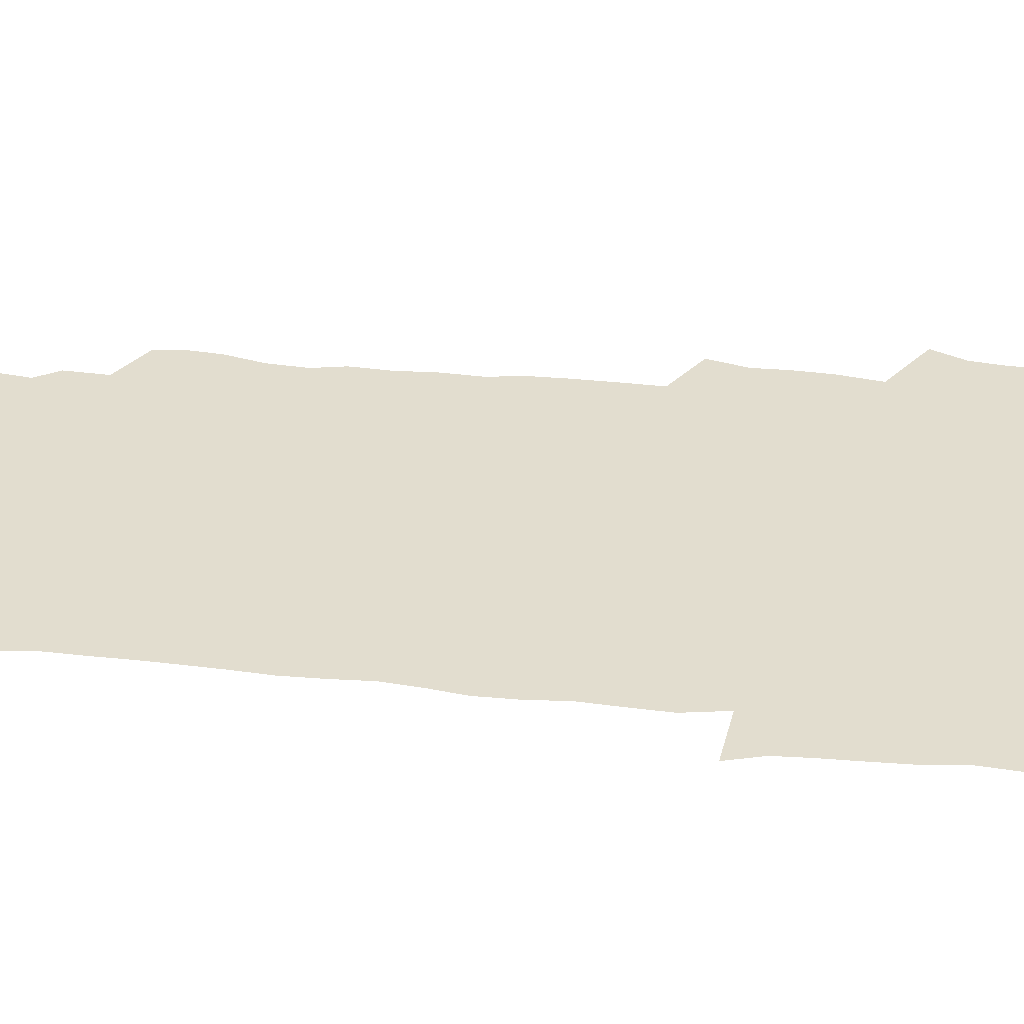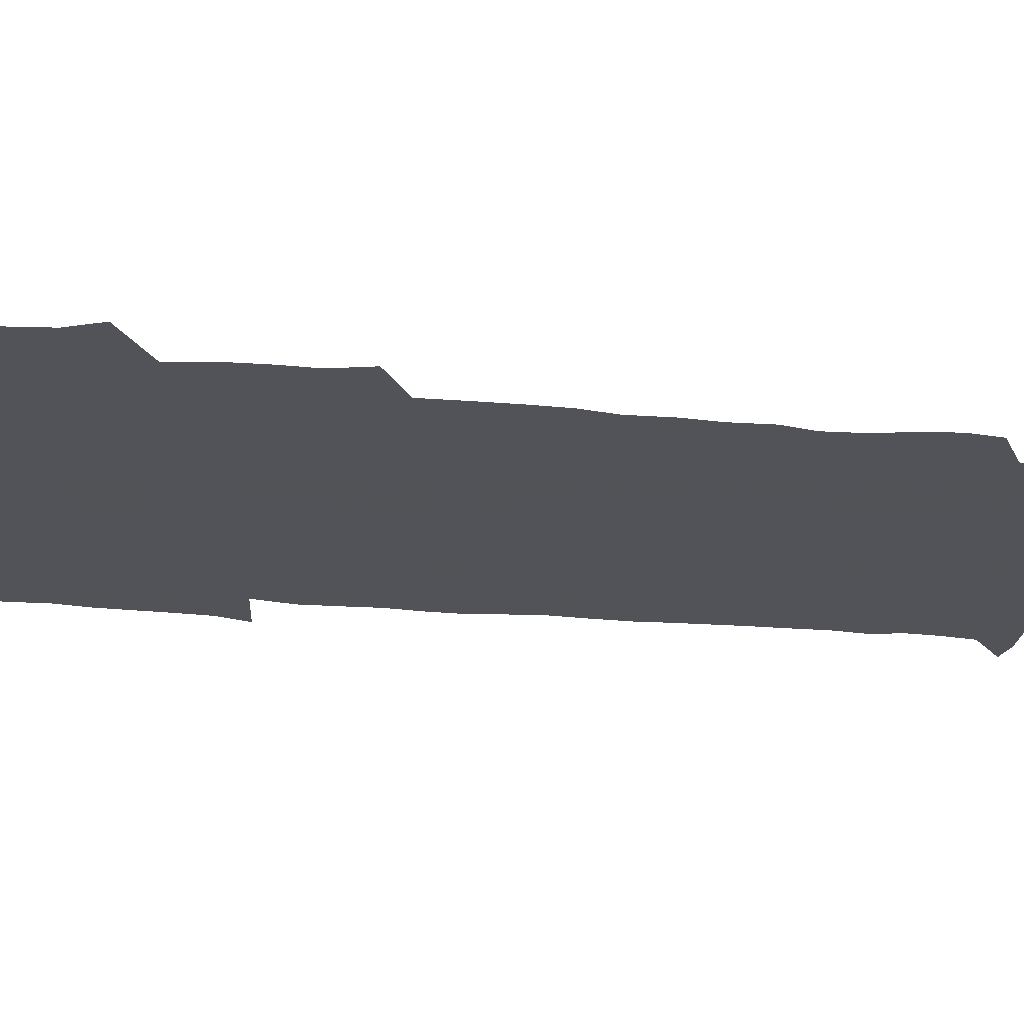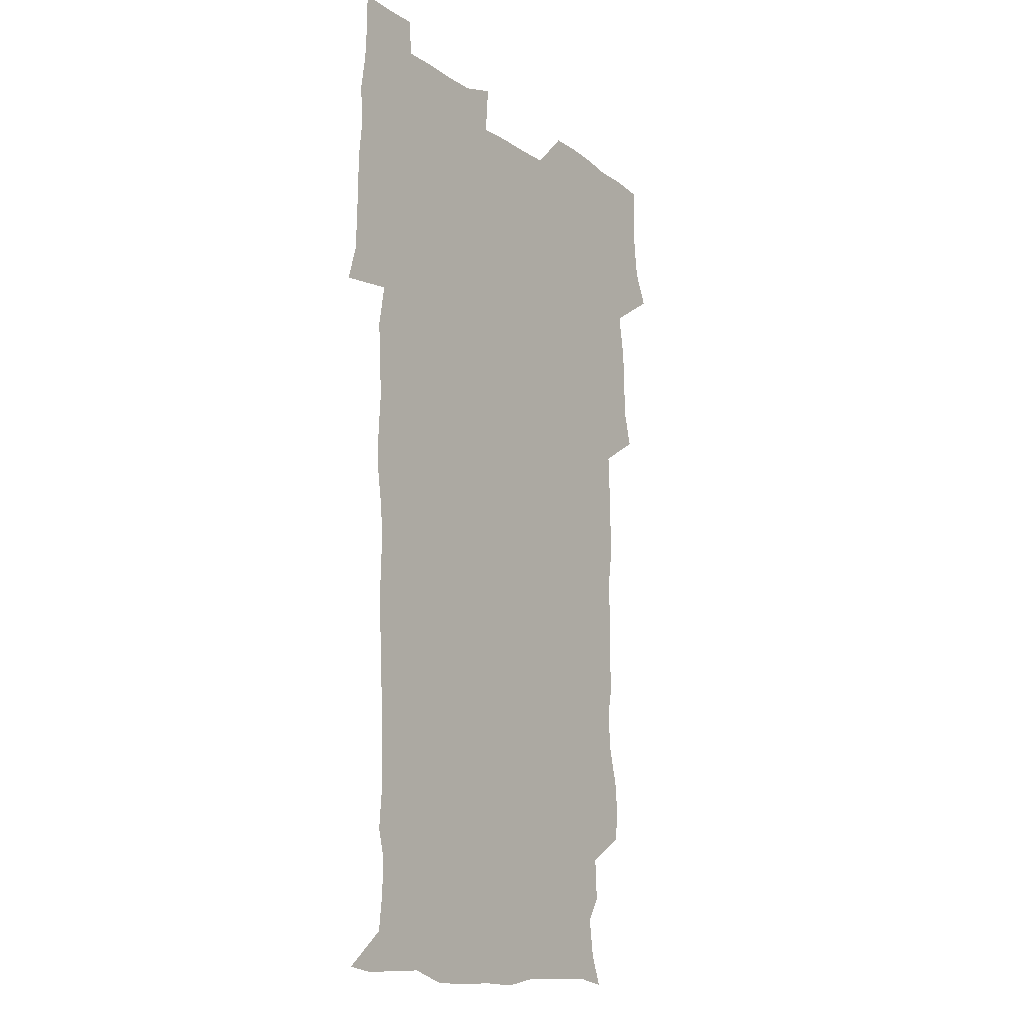
<metadata>
{"format":"obj","ext":"obj","renderer":"f3d","projection":"perspective","resolution":1024,"background":"white","views":[{"elev":34.9,"azim":96.8,"up":"+Z"},{"elev":-22.5,"azim":-99.9,"up":"+Z"},{"elev":-14.6,"azim":124.7,"up":"+Y"}]}
</metadata>
<code>
v 472.2 526.2 0
v 478.7 540.3 0
v 480.7 555 0
v 480.7 570.1 0
v 480.8 585 0
v 488.6 445 0
v 493.1 461.6 0
v 492.9 476.2 0
v 493.8 492.2 0
v 496.8 510.4 0
v 497.8 525.2 0
v 496.6 540 0
v 497.1 554.5 0
v 498.2 568.6 0
v 495.5 586.5 0
v 506.7 243.2 0
v 505.2 256.4 0
v 506.5 270.1 0
v 510.7 286.2 0
v 512.1 302.8 0
v 509.3 316.5 0
v 510.3 333.6 0
v 509.5 349.2 0
v 510.4 366.8 0
v 508.2 381.7 0
v 508.1 397.7 0
v 508.5 414.5 0
v 509.2 432.3 0
v 508.6 447.9 0
v 510.7 464 0
v 508.8 478.3 0
v 511 494.7 0
v 512.1 510.2 0
v 512.7 525 0
v 510.8 540.2 0
v 513.7 554.4 0
v 512.3 569.6 0
v 510.6 586.2 0
v 523.2 175.2 0
v 528.2 187.9 0
v 530.5 204.5 0
v 524.3 214.3 0
v 525.3 232.1 0
v 527.4 250.1 0
v 530.5 267.3 0
v 530.4 282.4 0
v 529.7 296.8 0
v 530.1 312 0
v 528.6 326.4 0
v 528.3 341.7 0
v 527.8 356.9 0
v 528.1 372.8 0
v 527.5 388.2 0
v 526.6 403.3 0
v 526 418.7 0
v 527.4 435.3 0
v 526.6 450.2 0
v 527.6 465.9 0
v 526.5 480.5 0
v 528.4 496.3 0
v 527.3 510.8 0
v 527.3 525.5 0
v 528.1 540.1 0
v 527.9 554.6 0
v 526.6 570.5 0
v 524.9 588.1 0
v 536.8 177.4 0
v 537.3 186.5 0
v 543.8 209.7 0
v 542.5 223.7 0
v 542.8 239 0
v 545.5 256.6 0
v 545.8 271.7 0
v 545.7 286.6 0
v 546 301.9 0
v 544.9 315.8 0
v 544 330.3 0
v 546.1 347.9 0
v 544.5 361.2 0
v 544.1 376.3 0
v 543.9 391.5 0
v 542.9 406.1 0
v 542.7 421.3 0
v 541.9 436 0
v 542.5 451.6 0
v 542.9 466.9 0
v 543 481.8 0
v 543.1 496.5 0
v 543 511 0
v 543.6 525.5 0
v 543.4 539.7 0
v 543.4 553.4 0
v 540.9 571.1 0
v 538.9 588.8 0
v 548.6 177.1 0
v 554.1 194.3 0
v 557.9 212.7 0
v 559.4 229.3 0
v 560.8 245.7 0
v 560.9 260.2 0
v 560.3 274.2 0
v 560.4 289.2 0
v 559.8 303.4 0
v 559.3 317.9 0
v 559.1 332.9 0
v 558.7 347.2 0
v 559.2 363.1 0
v 559 378.1 0
v 558.3 392.6 0
v 559.1 408.6 0
v 558.3 422.8 0
v 558.1 437.7 0
v 557.9 452.6 0
v 558.3 467.7 0
v 558.4 482.4 0
v 558.2 496.8 0
v 558.2 511.2 0
v 558 525.5 0
v 558.1 539.6 0
v 557.3 554 0
v 555.4 570.4 0
v 552.9 588.6 0
v 563.1 176.9 0
v 568.9 195.4 0
v 573.5 216.6 0
v 574.3 231.8 0
v 574.4 246.3 0
v 574.5 261.1 0
v 574.7 276 0
v 574 289.8 0
v 573.6 304.2 0
v 573.8 319.5 0
v 573.8 334.5 0
v 573.8 349.3 0
v 574.4 365.4 0
v 573.7 379.3 0
v 572.5 393.1 0
v 573 408.7 0
v 572.5 422.8 0
v 573.2 439 0
v 572.8 453.3 0
v 572.6 467.8 0
v 572.6 482.4 0
v 572.4 496.8 0
v 572.7 511.3 0
v 572.8 525.5 0
v 572.7 539.5 0
v 571.6 554.7 0
v 569.4 571.4 0
v 579.8 176.3 0
v 582.7 190.7 0
v 586.6 215.4 0
v 588.1 233 0
v 588.5 247.8 0
v 587.9 260.5 0
v 588.3 276.5 0
v 587.9 290.3 0
v 587.7 305.1 0
v 588.1 320.9 0
v 587.8 334.9 0
v 587.4 347.7 0
v 588 365.9 0
v 588.2 380.7 0
v 587.4 394.3 0
v 587.2 408.8 0
v 586.3 422.4 0
v 587.2 438.9 0
v 587.2 453.5 0
v 587.1 468 0
v 587.1 482.5 0
v 587.2 497.1 0
v 587.4 511.5 0
v 587.1 525.7 0
v 587 539.8 0
v 586.4 554.8 0
v 585 570.9 0
v 595.5 173.2 0
v 599.3 194.7 0
v 600.8 215.2 0
v 601.7 233.1 0
v 601.9 247.6 0
v 601.5 260.3 0
v 601.9 276.8 0
v 601.8 290.6 0
v 601.8 306 0
v 601.7 320 0
v 601.7 334.3 0
v 602 349.6 0
v 601.8 364.4 0
v 601.8 381 0
v 601.7 394.8 0
v 601.5 409.4 0
v 601.3 423.8 0
v 601.4 438.5 0
v 601.6 453.9 0
v 601.7 468.5 0
v 601.5 482.6 0
v 601.6 497.3 0
v 601.8 511.7 0
v 601.6 525.8 0
v 601.3 540.5 0
v 601.1 555 0
v 600.4 570.9 0
v 612.9 173.8 0
v 614.8 196.9 0
v 615.2 213.8 0
v 615.3 232.1 0
v 615.4 247.9 0
v 615.5 261.8 0
v 615.8 275.7 0
v 615.8 291.5 0
v 615.6 305.8 0
v 615.5 320.9 0
v 615.6 333 0
v 616.1 351.1 0
v 615.9 365.4 0
v 616 379.5 0
v 615.8 394.9 0
v 615.7 409.1 0
v 615.7 424.4 0
v 615.7 438.5 0
v 615.7 454.3 0
v 615.8 468.4 0
v 615.8 482.7 0
v 615.9 497.2 0
v 615.8 511.7 0
v 615.9 525.9 0
v 616 540 0
v 615.9 555 0
v 615.9 570.1 0
v 614.3 590.8 0
v 630.2 172.9 0
v 629.7 196.9 0
v 629.5 215.6 0
v 629.3 231.2 0
v 629.3 246 0
v 629.2 260.5 0
v 630.1 273.9 0
v 629.4 291.9 0
v 629.4 306.1 0
v 629.7 320 0
v 630 336.2 0
v 629.9 351.1 0
v 629.9 365.4 0
v 630 379.6 0
v 629.9 394.8 0
v 629.9 409.3 0
v 630.2 423.7 0
v 630 438.8 0
v 630.1 453.6 0
v 629.9 468.3 0
v 629.9 482.7 0
v 630.4 496.9 0
v 630 511.8 0
v 630.3 526 0
v 630.3 540.3 0
v 630.3 554.8 0
v 630.2 570.6 0
v 630.6 585.7 0
v 647.1 173.1 0
v 644.8 195.3 0
v 643.4 215.1 0
v 642.9 231.1 0
v 643.5 244.4 0
v 644.3 257.1 0
v 643.8 274.3 0
v 643.7 289.5 0
v 643.2 305.2 0
v 644.1 318.5 0
v 643.6 335.6 0
v 643.8 350.2 0
v 643.8 364.9 0
v 644.1 379.2 0
v 644.5 393.7 0
v 644.4 408.7 0
v 644.3 423.8 0
v 644.6 438.3 0
v 644.6 453.2 0
v 644.4 468 0
v 644.6 482.5 0
v 644.6 497.1 0
v 645 511.4 0
v 644.5 526.3 0
v 644.6 540.5 0
v 644.8 555.1 0
v 645 571 0
v 645.4 585.2 0
v 662.6 177.7 0
v 659.9 194.8 0
v 657.5 213.5 0
v 657 229 0
v 657.4 243.2 0
v 657.3 258.8 0
v 658.2 272.2 0
v 657.5 288.4 0
v 658 302.8 0
v 657.6 318.8 0
v 658.4 333 0
v 658.7 347.7 0
v 658.5 363 0
v 658.2 378.4 0
v 659.1 392.6 0
v 659.1 407.7 0
v 659 422.9 0
v 659.1 437.8 0
v 659.1 452.9 0
v 659.2 467.7 0
v 659.2 482.3 0
v 658.5 497.3 0
v 659.1 511.5 0
v 659.1 526.1 0
v 659.5 540.7 0
v 659.5 555.4 0
v 659.9 570.3 0
v 660.2 585.5 0
v 678.1 177 0
v 675.8 191.3 0
v 672.8 209.2 0
v 671.9 225.1 0
v 672.3 239.7 0
v 672.2 254.8 0
v 672.5 269.5 0
v 672.2 285.2 0
v 672.5 300.1 0
v 672.1 316.1 0
v 672.7 330.7 0
v 673.3 345.5 0
v 673.1 360.9 0
v 674.2 375.4 0
v 676.2 389.5 0
v 674.7 405.8 0
v 675.4 420.6 0
v 674.7 436.5 0
v 675.3 451.7 0
v 674.8 467 0
v 674.8 481.7 0
v 674.4 496.5 0
v 673.5 511.4 0
v 674.7 525.8 0
v 673.5 541.1 0
v 674 555.2 0
v 674.4 569.5 0
v 675.1 585 0
v 675.7 600.4 0
v 693.1 176.1 0
v 688 192.4 0
v 686.4 206.6 0
v 685.8 221.3 0
v 688.9 233.3 0
v 687.6 249.6 0
v 688.1 264.1 0
v 688.4 279.3 0
v 689 294.1 0
v 689.8 309.2 0
v 690.9 324 0
v 690.7 339.7 0
v 690 356.2 0
v 691.6 371 0
v 693.8 385.4 0
v 693.8 400.9 0
v 692.6 417.5 0
v 693.6 433.2 0
v 694.5 449.2 0
v 691.5 466.5 0
v 691.9 480.2 0
v 692.8 494.4 0
v 690.6 510.1 0
v 691.2 524.7 0
v 689.8 540.2 0
v 689.2 555 0
v 688.9 569.5 0
v 690.1 584.4 0
v 690.9 599.7 0
v 705.4 177.9 0
v 715.9 463.4 0
v 711.6 478 0
v 711 492.2 0
v 710.9 507.1 0
v 710.5 522.2 0
v 708.7 538.3 0
v 710.1 553.7 0
v 707.6 569.5 0
v 706.9 584.8 0
v 706.8 599.9 0
f 10 11 1
f 1 11 2
f 11 12 2
f 2 12 3
f 12 13 3
f 3 13 4
f 13 14 4
f 4 14 5
f 14 15 5
f 28 29 6
f 6 29 7
f 29 30 7
f 7 30 8
f 30 31 8
f 8 31 9
f 31 32 9
f 9 32 10
f 32 33 10
f 10 33 11
f 33 34 11
f 11 34 12
f 34 35 12
f 12 35 13
f 35 36 13
f 13 36 14
f 36 37 14
f 14 37 15
f 37 38 15
f 43 44 16
f 16 44 17
f 44 45 17
f 17 45 18
f 45 46 18
f 18 46 19
f 46 47 19
f 19 47 20
f 47 48 20
f 20 48 21
f 48 49 21
f 21 49 22
f 49 50 22
f 22 50 23
f 50 51 23
f 23 51 24
f 51 52 24
f 24 52 25
f 52 53 25
f 25 53 26
f 53 54 26
f 26 54 27
f 54 55 27
f 27 55 28
f 55 56 28
f 28 56 29
f 56 57 29
f 29 57 30
f 57 58 30
f 30 58 31
f 58 59 31
f 31 59 32
f 59 60 32
f 32 60 33
f 60 61 33
f 33 61 34
f 61 62 34
f 34 62 35
f 62 63 35
f 35 63 36
f 63 64 36
f 36 64 37
f 64 65 37
f 37 65 38
f 65 66 38
f 39 67 40
f 67 68 40
f 40 68 41
f 68 69 41
f 41 69 42
f 69 70 42
f 42 70 43
f 70 71 43
f 43 71 44
f 71 72 44
f 44 72 45
f 72 73 45
f 45 73 46
f 73 74 46
f 46 74 47
f 74 75 47
f 47 75 48
f 75 76 48
f 48 76 49
f 76 77 49
f 49 77 50
f 77 78 50
f 50 78 51
f 78 79 51
f 51 79 52
f 79 80 52
f 52 80 53
f 80 81 53
f 53 81 54
f 81 82 54
f 54 82 55
f 82 83 55
f 55 83 56
f 83 84 56
f 56 84 57
f 84 85 57
f 57 85 58
f 85 86 58
f 58 86 59
f 86 87 59
f 59 87 60
f 87 88 60
f 60 88 61
f 88 89 61
f 61 89 62
f 89 90 62
f 62 90 63
f 90 91 63
f 63 91 64
f 91 92 64
f 64 92 65
f 92 93 65
f 65 93 66
f 93 94 66
f 67 95 68
f 95 96 68
f 68 96 69
f 96 97 69
f 69 97 70
f 97 98 70
f 70 98 71
f 98 99 71
f 71 99 72
f 99 100 72
f 72 100 73
f 100 101 73
f 73 101 74
f 101 102 74
f 74 102 75
f 102 103 75
f 75 103 76
f 103 104 76
f 76 104 77
f 104 105 77
f 77 105 78
f 105 106 78
f 78 106 79
f 106 107 79
f 79 107 80
f 107 108 80
f 80 108 81
f 108 109 81
f 81 109 82
f 109 110 82
f 82 110 83
f 110 111 83
f 83 111 84
f 111 112 84
f 84 112 85
f 112 113 85
f 85 113 86
f 113 114 86
f 86 114 87
f 114 115 87
f 87 115 88
f 115 116 88
f 88 116 89
f 116 117 89
f 89 117 90
f 117 118 90
f 90 118 91
f 118 119 91
f 91 119 92
f 119 120 92
f 92 120 93
f 120 121 93
f 93 121 94
f 121 122 94
f 95 123 96
f 123 124 96
f 96 124 97
f 124 125 97
f 97 125 98
f 125 126 98
f 98 126 99
f 126 127 99
f 99 127 100
f 127 128 100
f 100 128 101
f 128 129 101
f 101 129 102
f 129 130 102
f 102 130 103
f 130 131 103
f 103 131 104
f 131 132 104
f 104 132 105
f 132 133 105
f 105 133 106
f 133 134 106
f 106 134 107
f 134 135 107
f 107 135 108
f 135 136 108
f 108 136 109
f 136 137 109
f 109 137 110
f 137 138 110
f 110 138 111
f 138 139 111
f 111 139 112
f 139 140 112
f 112 140 113
f 140 141 113
f 113 141 114
f 141 142 114
f 114 142 115
f 142 143 115
f 115 143 116
f 143 144 116
f 116 144 117
f 144 145 117
f 117 145 118
f 145 146 118
f 118 146 119
f 146 147 119
f 119 147 120
f 147 148 120
f 120 148 121
f 148 149 121
f 121 149 122
f 123 150 124
f 150 151 124
f 124 151 125
f 151 152 125
f 125 152 126
f 152 153 126
f 126 153 127
f 153 154 127
f 127 154 128
f 154 155 128
f 128 155 129
f 155 156 129
f 129 156 130
f 156 157 130
f 130 157 131
f 157 158 131
f 131 158 132
f 158 159 132
f 132 159 133
f 159 160 133
f 133 160 134
f 160 161 134
f 134 161 135
f 161 162 135
f 135 162 136
f 162 163 136
f 136 163 137
f 163 164 137
f 137 164 138
f 164 165 138
f 138 165 139
f 165 166 139
f 139 166 140
f 166 167 140
f 140 167 141
f 167 168 141
f 141 168 142
f 168 169 142
f 142 169 143
f 169 170 143
f 143 170 144
f 170 171 144
f 144 171 145
f 171 172 145
f 145 172 146
f 172 173 146
f 146 173 147
f 173 174 147
f 147 174 148
f 174 175 148
f 148 175 149
f 175 176 149
f 150 177 151
f 177 178 151
f 151 178 152
f 178 179 152
f 152 179 153
f 179 180 153
f 153 180 154
f 180 181 154
f 154 181 155
f 181 182 155
f 155 182 156
f 182 183 156
f 156 183 157
f 183 184 157
f 157 184 158
f 184 185 158
f 158 185 159
f 185 186 159
f 159 186 160
f 186 187 160
f 160 187 161
f 187 188 161
f 161 188 162
f 188 189 162
f 162 189 163
f 189 190 163
f 163 190 164
f 190 191 164
f 164 191 165
f 191 192 165
f 165 192 166
f 192 193 166
f 166 193 167
f 193 194 167
f 167 194 168
f 194 195 168
f 168 195 169
f 195 196 169
f 169 196 170
f 196 197 170
f 170 197 171
f 197 198 171
f 171 198 172
f 198 199 172
f 172 199 173
f 199 200 173
f 173 200 174
f 200 201 174
f 174 201 175
f 201 202 175
f 175 202 176
f 202 203 176
f 177 204 178
f 204 205 178
f 178 205 179
f 205 206 179
f 179 206 180
f 206 207 180
f 180 207 181
f 207 208 181
f 181 208 182
f 208 209 182
f 182 209 183
f 209 210 183
f 183 210 184
f 210 211 184
f 184 211 185
f 211 212 185
f 185 212 186
f 212 213 186
f 186 213 187
f 213 214 187
f 187 214 188
f 214 215 188
f 188 215 189
f 215 216 189
f 189 216 190
f 216 217 190
f 190 217 191
f 217 218 191
f 191 218 192
f 218 219 192
f 192 219 193
f 219 220 193
f 193 220 194
f 220 221 194
f 194 221 195
f 221 222 195
f 195 222 196
f 222 223 196
f 196 223 197
f 223 224 197
f 197 224 198
f 224 225 198
f 198 225 199
f 225 226 199
f 199 226 200
f 226 227 200
f 200 227 201
f 227 228 201
f 201 228 202
f 228 229 202
f 202 229 203
f 229 230 203
f 204 232 205
f 232 233 205
f 205 233 206
f 233 234 206
f 206 234 207
f 234 235 207
f 207 235 208
f 235 236 208
f 208 236 209
f 236 237 209
f 209 237 210
f 237 238 210
f 210 238 211
f 238 239 211
f 211 239 212
f 239 240 212
f 212 240 213
f 240 241 213
f 213 241 214
f 241 242 214
f 214 242 215
f 242 243 215
f 215 243 216
f 243 244 216
f 216 244 217
f 244 245 217
f 217 245 218
f 245 246 218
f 218 246 219
f 246 247 219
f 219 247 220
f 247 248 220
f 220 248 221
f 248 249 221
f 221 249 222
f 249 250 222
f 222 250 223
f 250 251 223
f 223 251 224
f 251 252 224
f 224 252 225
f 252 253 225
f 225 253 226
f 253 254 226
f 226 254 227
f 254 255 227
f 227 255 228
f 255 256 228
f 228 256 229
f 256 257 229
f 229 257 230
f 257 258 230
f 230 258 231
f 258 259 231
f 232 260 233
f 260 261 233
f 233 261 234
f 261 262 234
f 234 262 235
f 262 263 235
f 235 263 236
f 263 264 236
f 236 264 237
f 264 265 237
f 237 265 238
f 265 266 238
f 238 266 239
f 266 267 239
f 239 267 240
f 267 268 240
f 240 268 241
f 268 269 241
f 241 269 242
f 269 270 242
f 242 270 243
f 270 271 243
f 243 271 244
f 271 272 244
f 244 272 245
f 272 273 245
f 245 273 246
f 273 274 246
f 246 274 247
f 274 275 247
f 247 275 248
f 275 276 248
f 248 276 249
f 276 277 249
f 249 277 250
f 277 278 250
f 250 278 251
f 278 279 251
f 251 279 252
f 279 280 252
f 252 280 253
f 280 281 253
f 253 281 254
f 281 282 254
f 254 282 255
f 282 283 255
f 255 283 256
f 283 284 256
f 256 284 257
f 284 285 257
f 257 285 258
f 285 286 258
f 258 286 259
f 286 287 259
f 260 288 261
f 288 289 261
f 261 289 262
f 289 290 262
f 262 290 263
f 290 291 263
f 263 291 264
f 291 292 264
f 264 292 265
f 292 293 265
f 265 293 266
f 293 294 266
f 266 294 267
f 294 295 267
f 267 295 268
f 295 296 268
f 268 296 269
f 296 297 269
f 269 297 270
f 297 298 270
f 270 298 271
f 298 299 271
f 271 299 272
f 299 300 272
f 272 300 273
f 300 301 273
f 273 301 274
f 301 302 274
f 274 302 275
f 302 303 275
f 275 303 276
f 303 304 276
f 276 304 277
f 304 305 277
f 277 305 278
f 305 306 278
f 278 306 279
f 306 307 279
f 279 307 280
f 307 308 280
f 280 308 281
f 308 309 281
f 281 309 282
f 309 310 282
f 282 310 283
f 310 311 283
f 283 311 284
f 311 312 284
f 284 312 285
f 312 313 285
f 285 313 286
f 313 314 286
f 286 314 287
f 314 315 287
f 288 316 289
f 316 317 289
f 289 317 290
f 317 318 290
f 290 318 291
f 318 319 291
f 291 319 292
f 319 320 292
f 292 320 293
f 320 321 293
f 293 321 294
f 321 322 294
f 294 322 295
f 322 323 295
f 295 323 296
f 323 324 296
f 296 324 297
f 324 325 297
f 297 325 298
f 325 326 298
f 298 326 299
f 326 327 299
f 299 327 300
f 327 328 300
f 300 328 301
f 328 329 301
f 301 329 302
f 329 330 302
f 302 330 303
f 330 331 303
f 303 331 304
f 331 332 304
f 304 332 305
f 332 333 305
f 305 333 306
f 333 334 306
f 306 334 307
f 334 335 307
f 307 335 308
f 335 336 308
f 308 336 309
f 336 337 309
f 309 337 310
f 337 338 310
f 310 338 311
f 338 339 311
f 311 339 312
f 339 340 312
f 312 340 313
f 340 341 313
f 313 341 314
f 341 342 314
f 314 342 315
f 342 343 315
f 316 345 317
f 345 346 317
f 317 346 318
f 346 347 318
f 318 347 319
f 347 348 319
f 319 348 320
f 348 349 320
f 320 349 321
f 349 350 321
f 321 350 322
f 350 351 322
f 322 351 323
f 351 352 323
f 323 352 324
f 352 353 324
f 324 353 325
f 353 354 325
f 325 354 326
f 354 355 326
f 326 355 327
f 355 356 327
f 327 356 328
f 356 357 328
f 328 357 329
f 357 358 329
f 329 358 330
f 358 359 330
f 330 359 331
f 359 360 331
f 331 360 332
f 360 361 332
f 332 361 333
f 361 362 333
f 333 362 334
f 362 363 334
f 334 363 335
f 363 364 335
f 335 364 336
f 364 365 336
f 336 365 337
f 365 366 337
f 337 366 338
f 366 367 338
f 338 367 339
f 367 368 339
f 339 368 340
f 368 369 340
f 340 369 341
f 369 370 341
f 341 370 342
f 370 371 342
f 342 371 343
f 371 372 343
f 343 372 344
f 372 373 344
f 345 374 346
f 364 375 365
f 375 376 365
f 365 376 366
f 376 377 366
f 366 377 367
f 377 378 367
f 367 378 368
f 378 379 368
f 368 379 369
f 379 380 369
f 369 380 370
f 380 381 370
f 370 381 371
f 381 382 371
f 371 382 372
f 382 383 372
f 372 383 373
f 383 384 373

</code>
